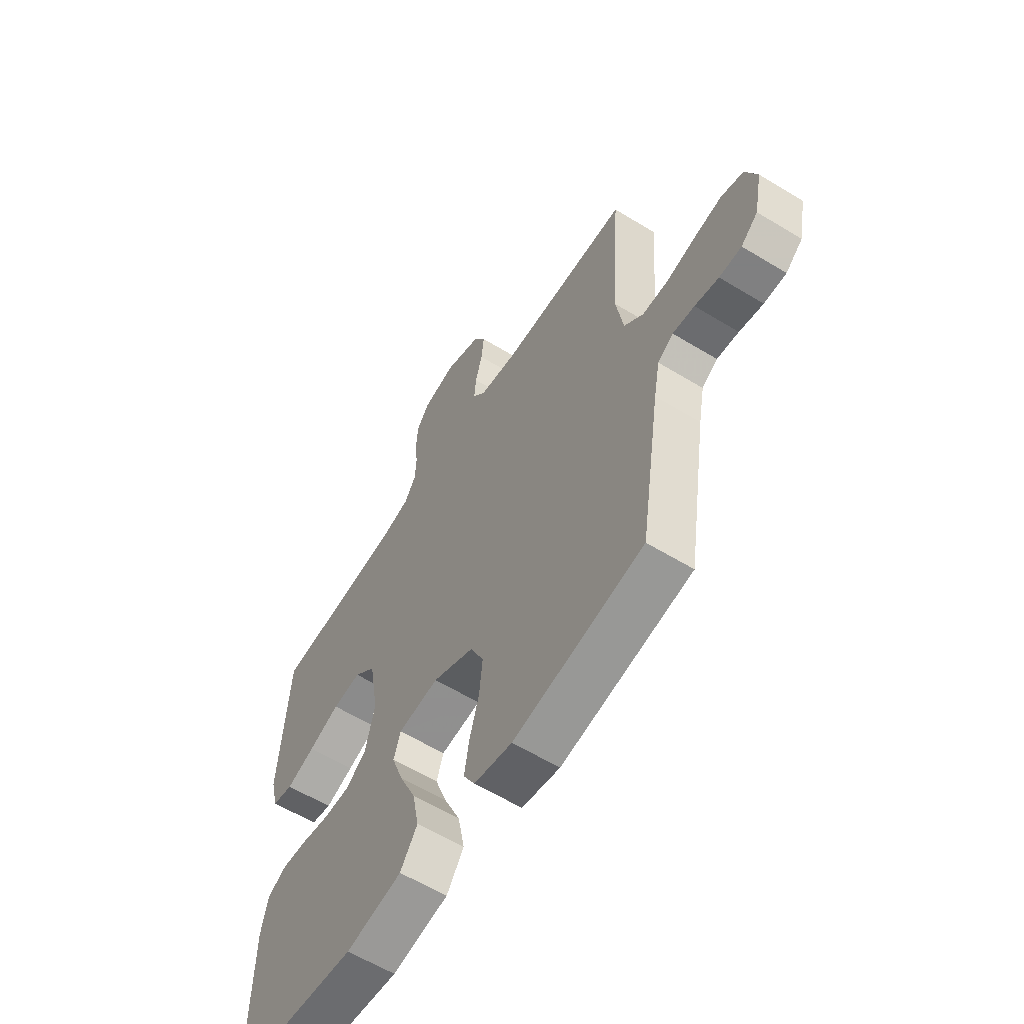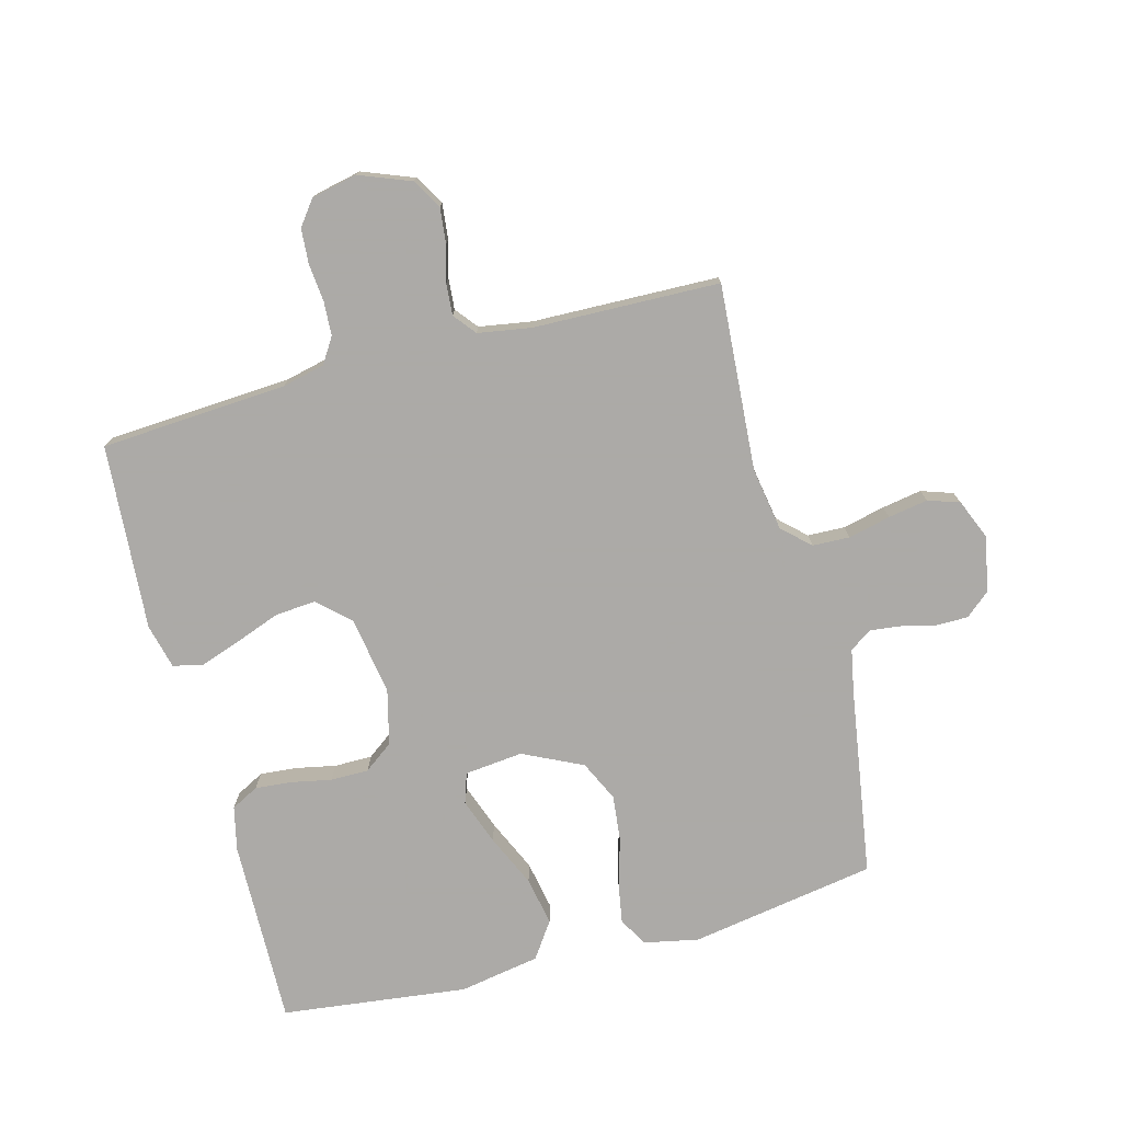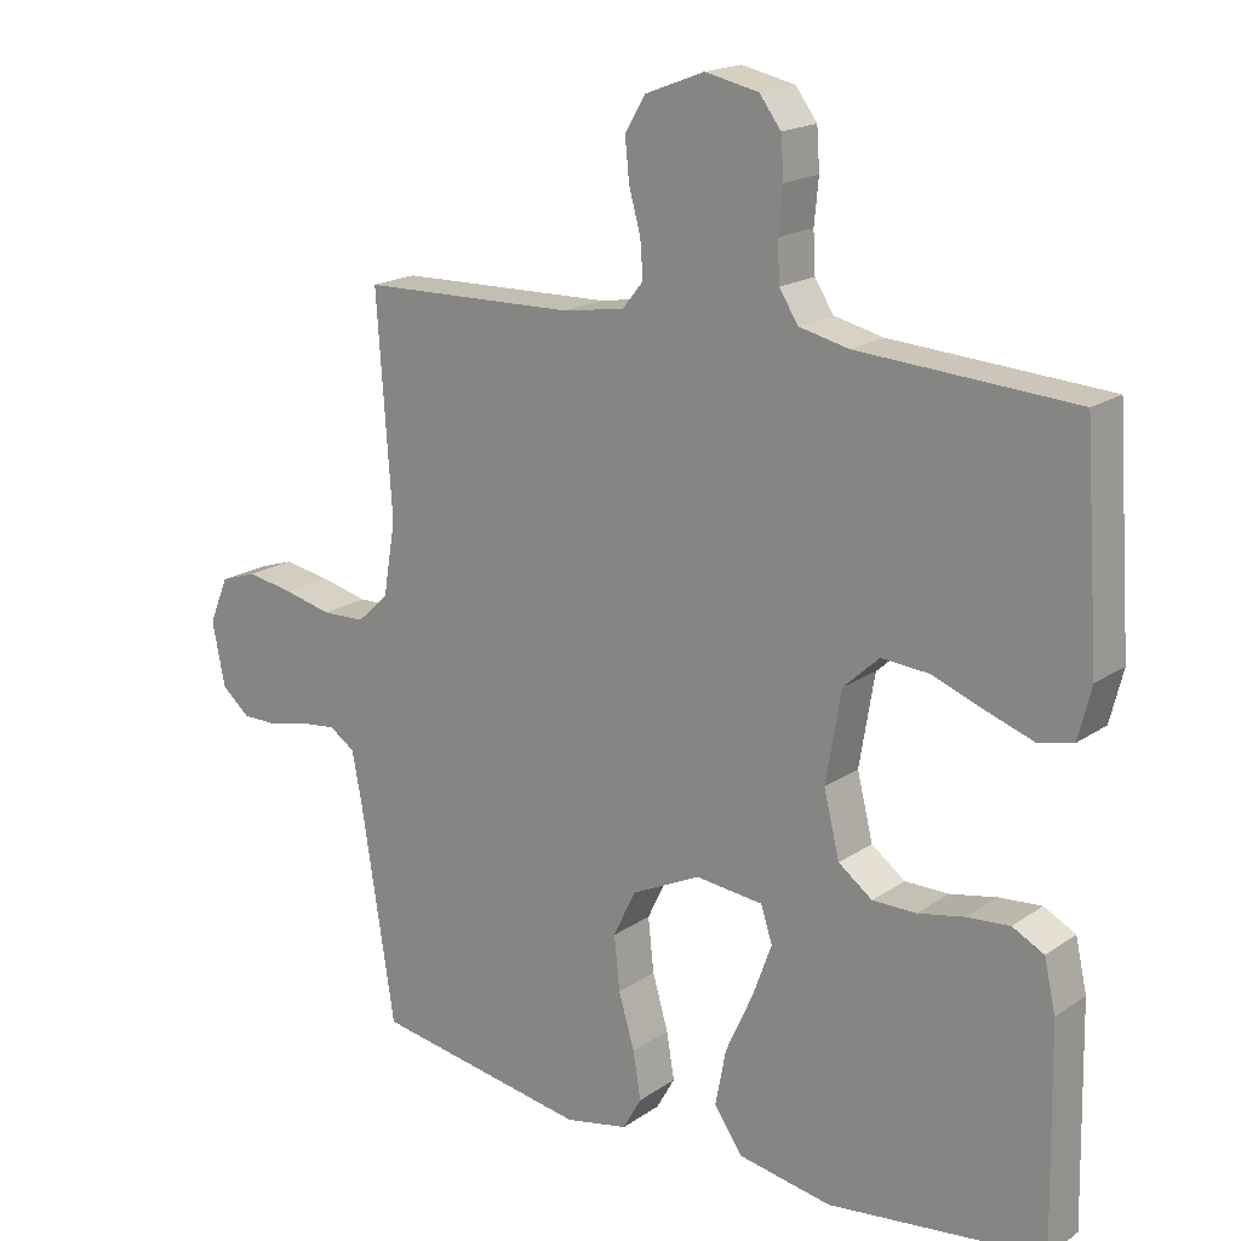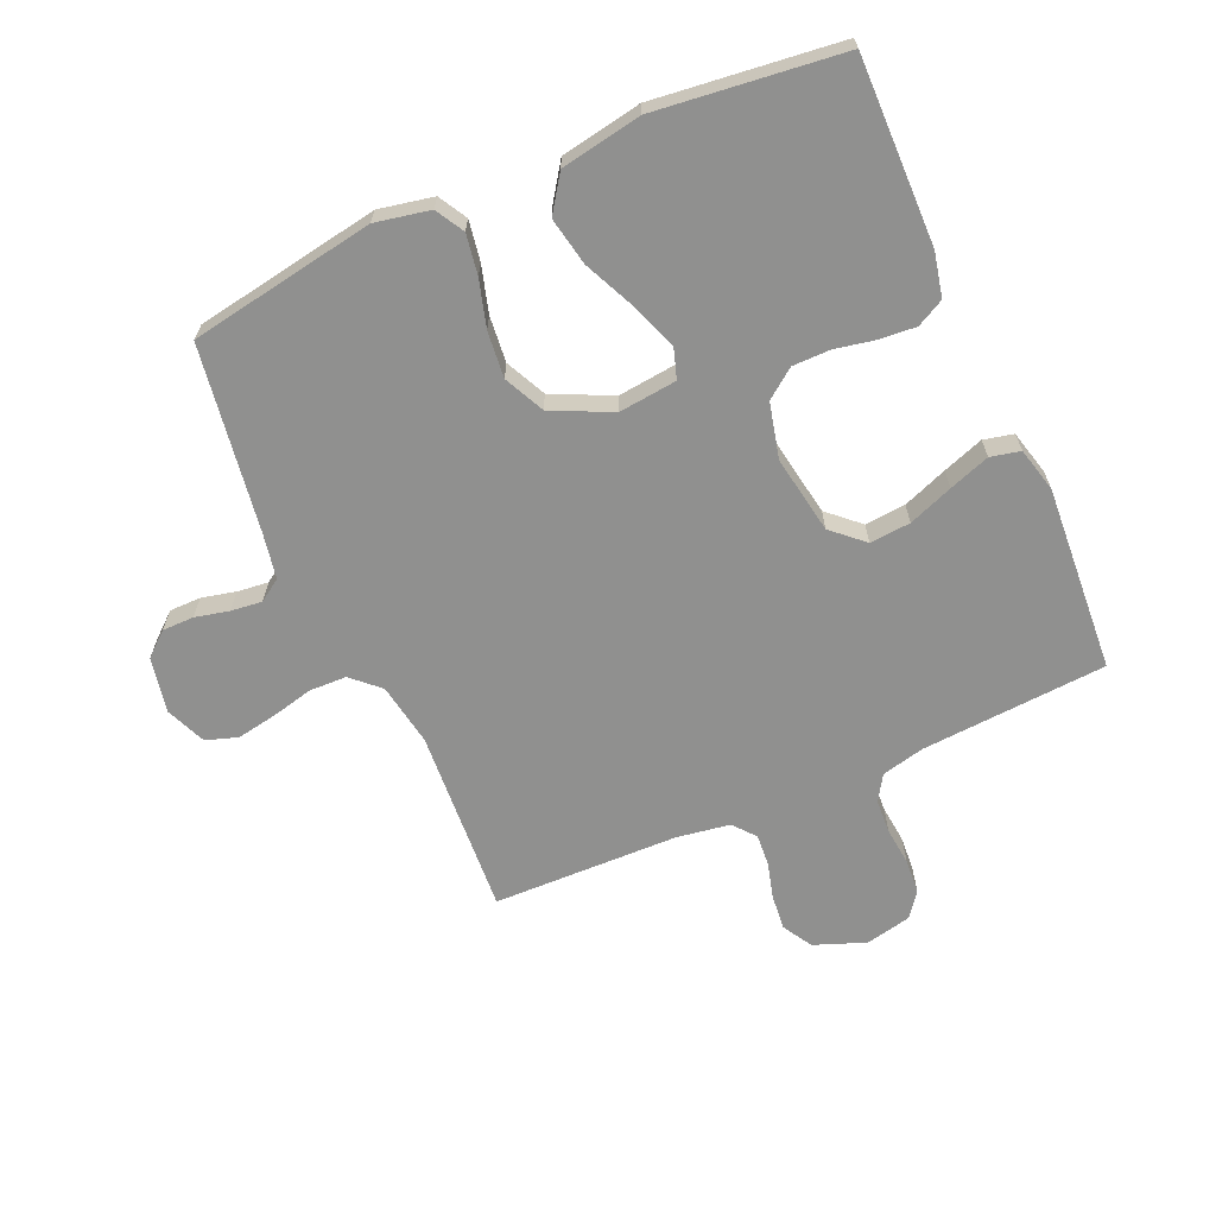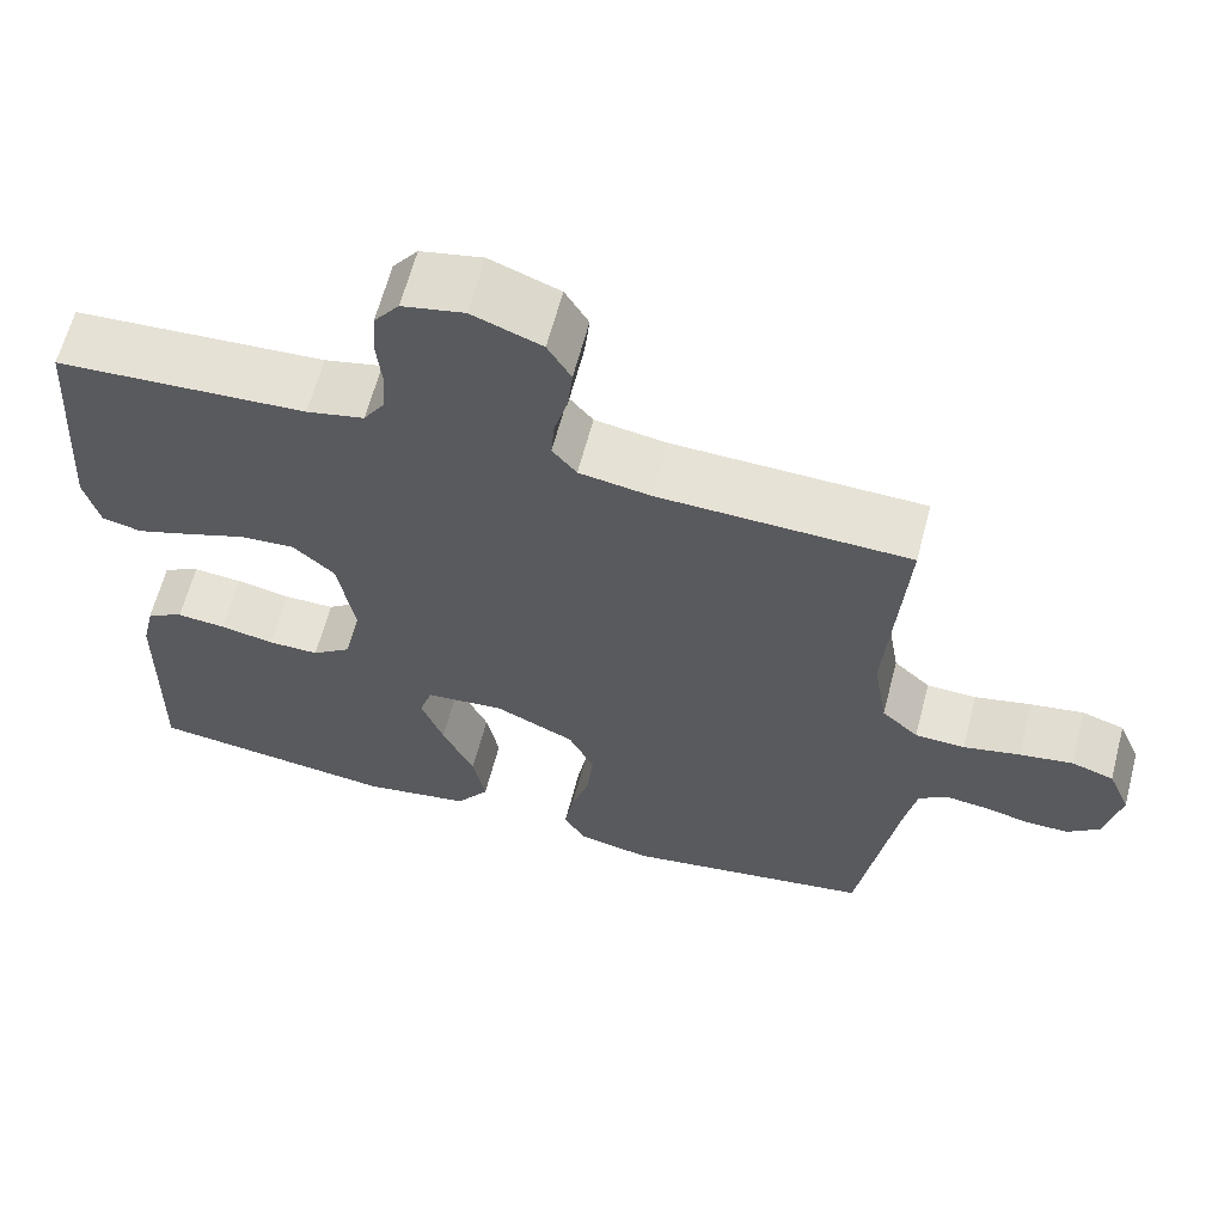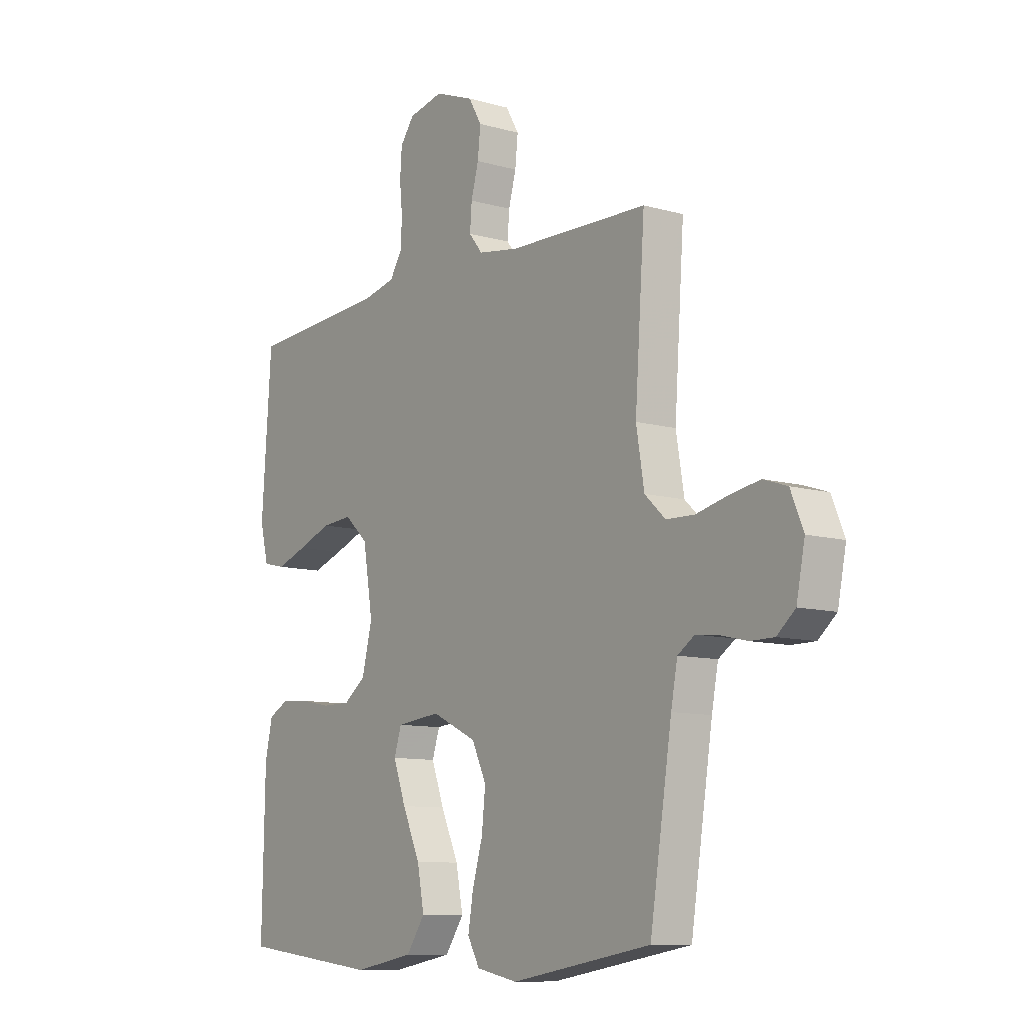
<metadata>
{"format":"obj","ext":"obj","renderer":"f3d","projection":"perspective","resolution":1024,"background":"white","views":[{"elev":-60.0,"azim":58.0,"up":"+Z"},{"elev":-76.0,"azim":14.9,"up":"+Y"},{"elev":18.3,"azim":-142.3,"up":"+Z"},{"elev":-65.5,"azim":-156.0,"up":"+Y"},{"elev":63.3,"azim":14.7,"up":"+Z"},{"elev":-10.0,"azim":54.0,"up":"+Z"}]}
</metadata>
<code>
v 0.5 0.07 0.5
v 0.479 0.07 0.2
v 0.496 0.07 0.098
v 0.54 0.07 0.057
v 0.6 0.07 0.055
v 0.668 0.07 0.071
v 0.732 0.07 0.082
v 0.783 0.07 0.065
v 0.81 0.07 0
v 0.792 0.07 -0.089
v 0.753 0.07 -0.122
v 0.702 0.07 -0.122
v 0.647 0.07 -0.109
v 0.597 0.07 -0.103
v 0.561 0.07 -0.127
v 0.547 0.07 -0.2
v 0.5 0.07 -0.5
v 0.2 0.07 -0.55
v 0.112 0.07 -0.532
v 0.086 0.07 -0.486
v 0.097 0.07 -0.421
v 0.119 0.07 -0.346
v 0.127 0.07 -0.271
v 0.096 0.07 -0.206
v 0 0.07 -0.16
v -0.094 0.07 -0.17
v -0.11 0.07 -0.219
v -0.083 0.07 -0.293
v -0.045 0.07 -0.377
v -0.03 0.07 -0.455
v -0.07 0.07 -0.513
v -0.2 0.07 -0.536
v -0.5 0.07 -0.5
v -0.494 0.07 -0.2
v -0.478 0.07 -0.129
v -0.434 0.07 -0.106
v -0.375 0.07 -0.111
v -0.31 0.07 -0.124
v -0.249 0.07 -0.124
v -0.202 0.07 -0.089
v -0.18 0.07 0
v -0.201 0.07 0.126
v -0.251 0.07 0.172
v -0.317 0.07 0.167
v -0.389 0.07 0.14
v -0.455 0.07 0.117
v -0.503 0.07 0.128
v -0.521 0.07 0.2
v -0.5 0.07 0.5
v -0.2 0.07 0.519
v -0.131 0.07 0.535
v -0.105 0.07 0.576
v -0.102 0.07 0.631
v -0.108 0.07 0.692
v -0.104 0.07 0.748
v -0.074 0.07 0.788
v 0 0.07 0.804
v 0.083 0.07 0.772
v 0.111 0.07 0.724
v 0.105 0.07 0.667
v 0.089 0.07 0.609
v 0.085 0.07 0.558
v 0.114 0.07 0.522
v 0.2 0.07 0.508
v 0.5 0 0.5
v 0.479 0 0.2
v 0.496 0 0.098
v 0.54 0 0.057
v 0.6 0 0.055
v 0.668 0 0.071
v 0.732 0 0.082
v 0.783 0 0.065
v 0.81 0 0
v 0.792 0 -0.089
v 0.753 0 -0.122
v 0.702 0 -0.122
v 0.647 0 -0.109
v 0.597 0 -0.103
v 0.561 0 -0.127
v 0.547 0 -0.2
v 0.5 0 -0.5
v 0.2 0 -0.55
v 0.112 0 -0.532
v 0.086 0 -0.486
v 0.097 0 -0.421
v 0.119 0 -0.346
v 0.127 0 -0.271
v 0.096 0 -0.206
v 0 0 -0.16
v -0.094 0 -0.17
v -0.11 0 -0.219
v -0.083 0 -0.293
v -0.045 0 -0.377
v -0.03 0 -0.455
v -0.07 0 -0.513
v -0.2 0 -0.536
v -0.5 0 -0.5
v -0.494 0 -0.2
v -0.478 0 -0.129
v -0.434 0 -0.106
v -0.375 0 -0.111
v -0.31 0 -0.124
v -0.249 0 -0.124
v -0.202 0 -0.089
v -0.18 0 0
v -0.201 0 0.126
v -0.251 0 0.172
v -0.317 0 0.167
v -0.389 0 0.14
v -0.455 0 0.117
v -0.503 0 0.128
v -0.521 0 0.2
v -0.5 0 0.5
v -0.2 0 0.519
v -0.131 0 0.535
v -0.105 0 0.576
v -0.102 0 0.631
v -0.108 0 0.692
v -0.104 0 0.748
v -0.074 0 0.788
v 0 0 0.804
v 0.083 0 0.772
v 0.111 0 0.724
v 0.105 0 0.667
v 0.089 0 0.609
v 0.085 0 0.558
v 0.114 0 0.522
v 0.2 0 0.508
f 59 60 61
f 58 59 61
f 57 58 61
f 56 57 61
f 55 56 61
f 54 55 61
f 53 54 61
f 52 53 61 62
f 51 52 62 63
f 48 49 50
f 47 48 50
f 46 47 50
f 45 46 50
f 44 45 50
f 51 63 64
f 50 51 64
f 44 50 64
f 43 44 64
f 36 37 38
f 35 36 38
f 34 35 38
f 33 34 38
f 32 33 38
f 31 32 38
f 30 31 38
f 29 30 38
f 28 29 38
f 27 28 38 39
f 26 27 39 40
f 20 21 22
f 19 20 22
f 18 19 22
f 17 18 22
f 16 17 22
f 15 16 22 23
f 14 15 23 24
f 11 12 13
f 10 11 13
f 9 10 13
f 8 9 13
f 7 8 13
f 6 7 13
f 5 6 13
f 4 5 13 14
f 14 24 25
f 4 14 25
f 3 4 25
f 64 1 2
f 43 64 2
f 42 43 2
f 26 40 41
f 26 41 42
f 25 26 42
f 3 25 42
f 2 3 42
f 125 124 123
f 125 123 122
f 125 122 121
f 125 121 120
f 125 120 119
f 125 119 118
f 125 118 117
f 126 125 117 116
f 127 126 116 115
f 114 113 112
f 114 112 111
f 114 111 110
f 114 110 109
f 114 109 108
f 128 127 115
f 128 115 114
f 128 114 108
f 128 108 107
f 102 101 100
f 102 100 99
f 102 99 98
f 102 98 97
f 102 97 96
f 102 96 95
f 102 95 94
f 102 94 93
f 102 93 92
f 103 102 92 91
f 104 103 91 90
f 86 85 84
f 86 84 83
f 86 83 82
f 86 82 81
f 86 81 80
f 87 86 80 79
f 88 87 79 78
f 77 76 75
f 77 75 74
f 77 74 73
f 77 73 72
f 77 72 71
f 77 71 70
f 77 70 69
f 78 77 69 68
f 89 88 78
f 89 78 68
f 89 68 67
f 66 65 128
f 66 128 107
f 66 107 106
f 105 104 90
f 106 105 90
f 106 90 89
f 106 89 67
f 106 67 66
f 1 65 66 2
f 2 66 67 3
f 3 67 68 4
f 4 68 69 5
f 5 69 70 6
f 6 70 71 7
f 7 71 72 8
f 8 72 73 9
f 9 73 74 10
f 10 74 75 11
f 11 75 76 12
f 12 76 77 13
f 13 77 78 14
f 14 78 79 15
f 15 79 80 16
f 16 80 81 17
f 17 81 82 18
f 18 82 83 19
f 19 83 84 20
f 20 84 85 21
f 21 85 86 22
f 22 86 87 23
f 23 87 88 24
f 24 88 89 25
f 25 89 90 26
f 26 90 91 27
f 27 91 92 28
f 28 92 93 29
f 29 93 94 30
f 30 94 95 31
f 31 95 96 32
f 32 96 97 33
f 33 97 98 34
f 34 98 99 35
f 35 99 100 36
f 36 100 101 37
f 37 101 102 38
f 38 102 103 39
f 39 103 104 40
f 40 104 105 41
f 41 105 106 42
f 42 106 107 43
f 43 107 108 44
f 44 108 109 45
f 45 109 110 46
f 46 110 111 47
f 47 111 112 48
f 48 112 113 49
f 49 113 114 50
f 50 114 115 51
f 51 115 116 52
f 52 116 117 53
f 53 117 118 54
f 54 118 119 55
f 55 119 120 56
f 56 120 121 57
f 57 121 122 58
f 58 122 123 59
f 59 123 124 60
f 60 124 125 61
f 61 125 126 62
f 62 126 127 63
f 63 127 128 64
f 64 128 65 1

</code>
